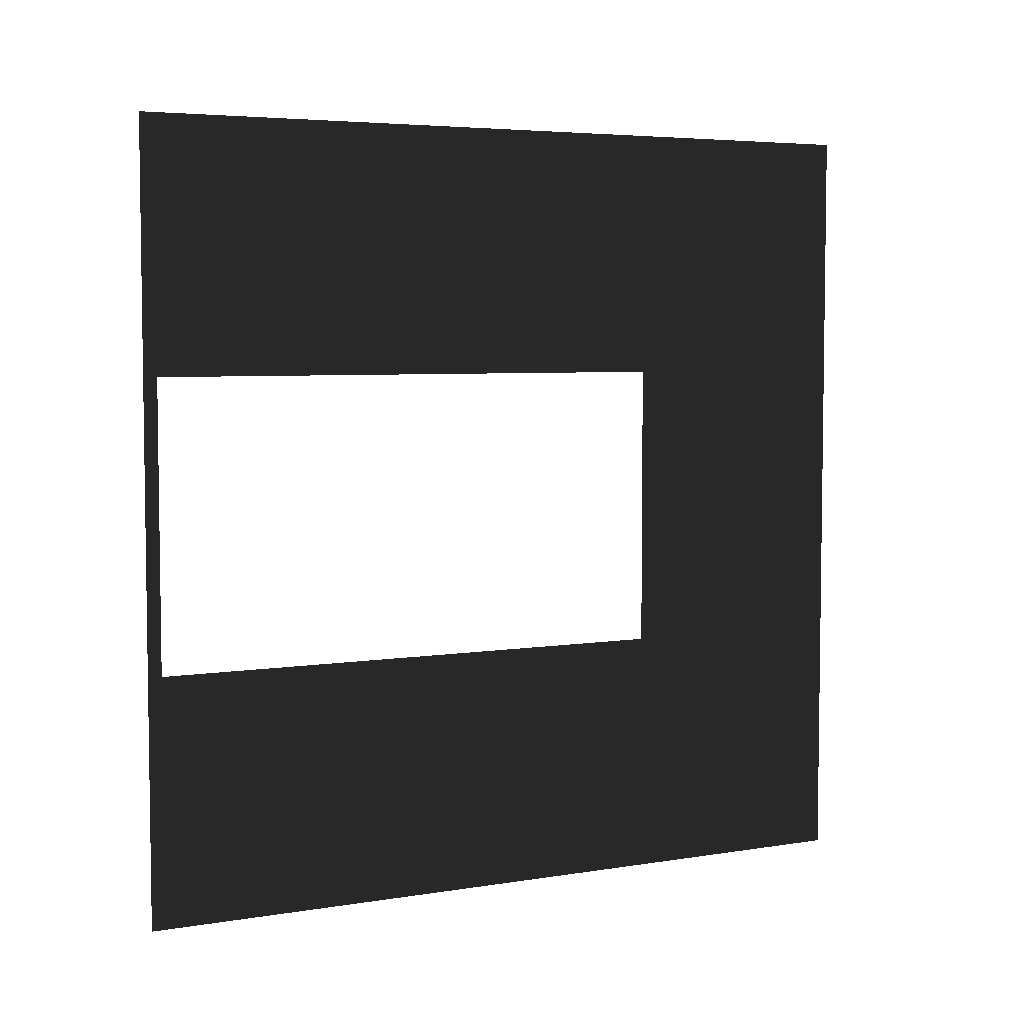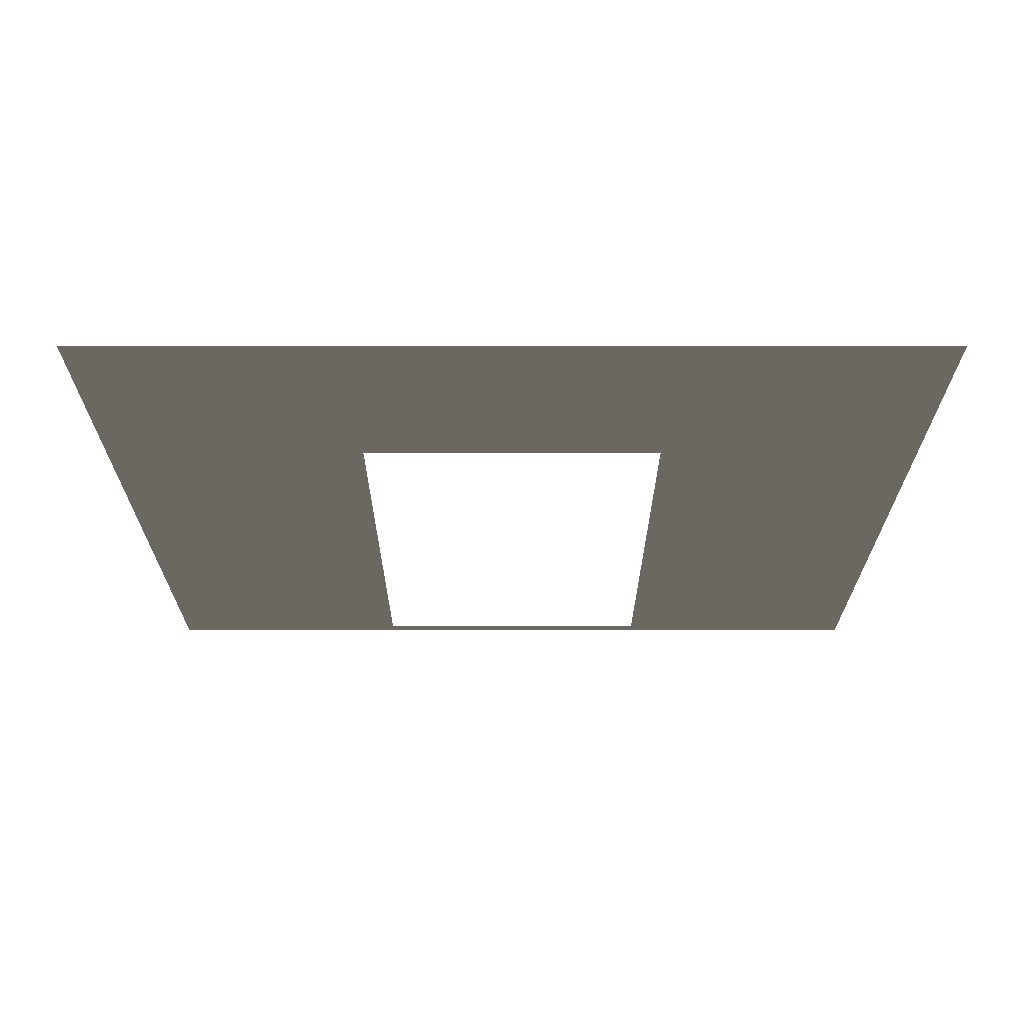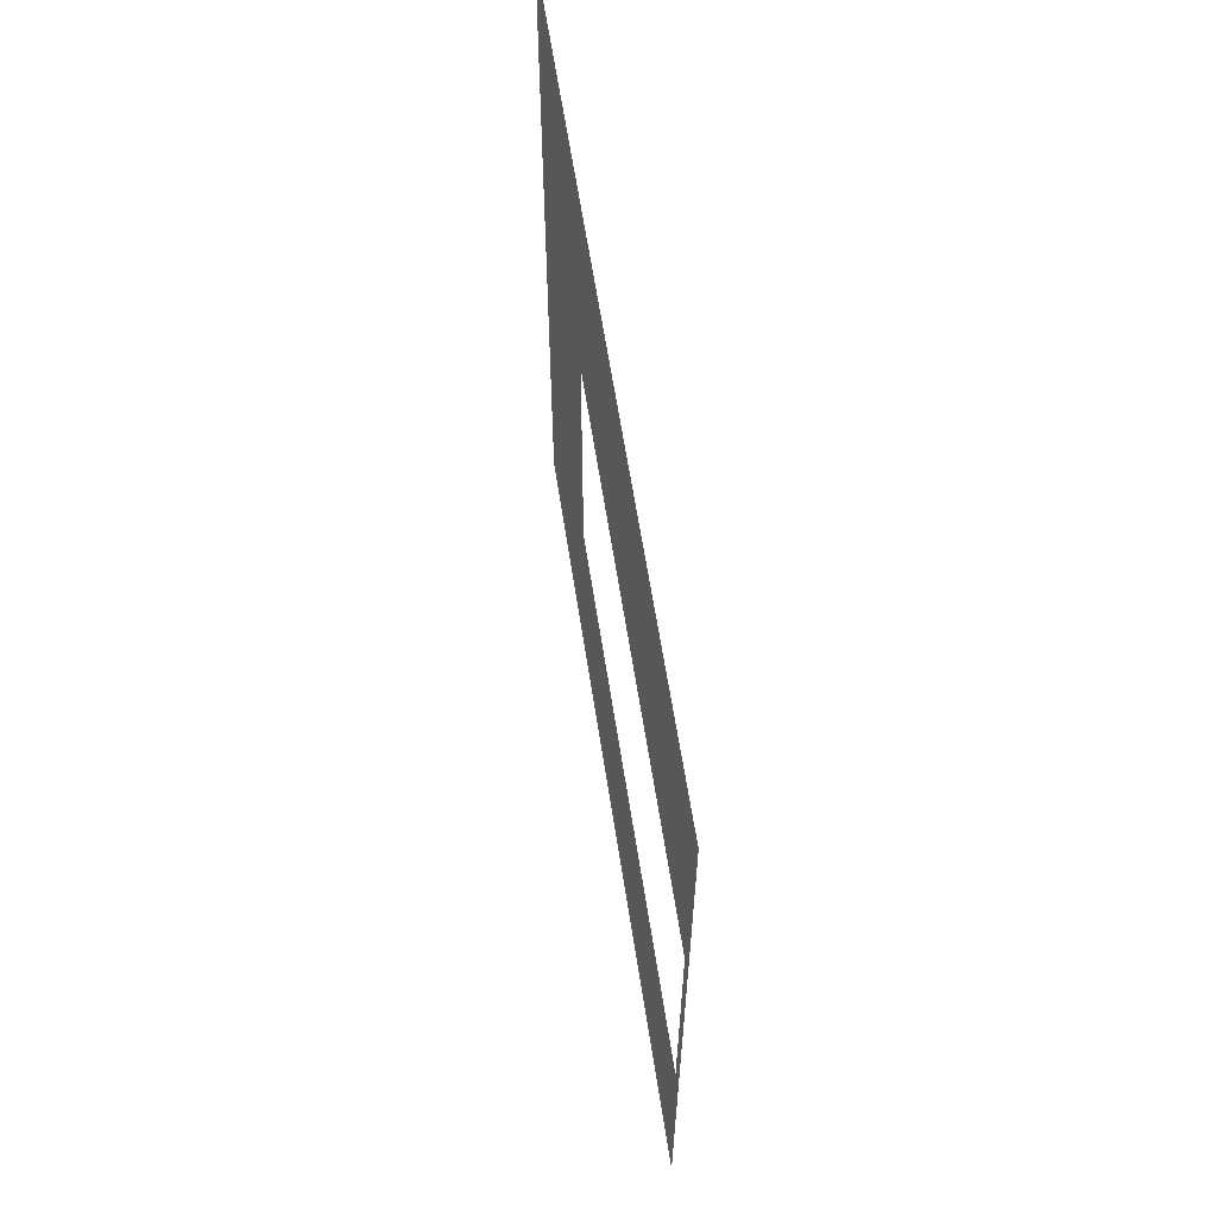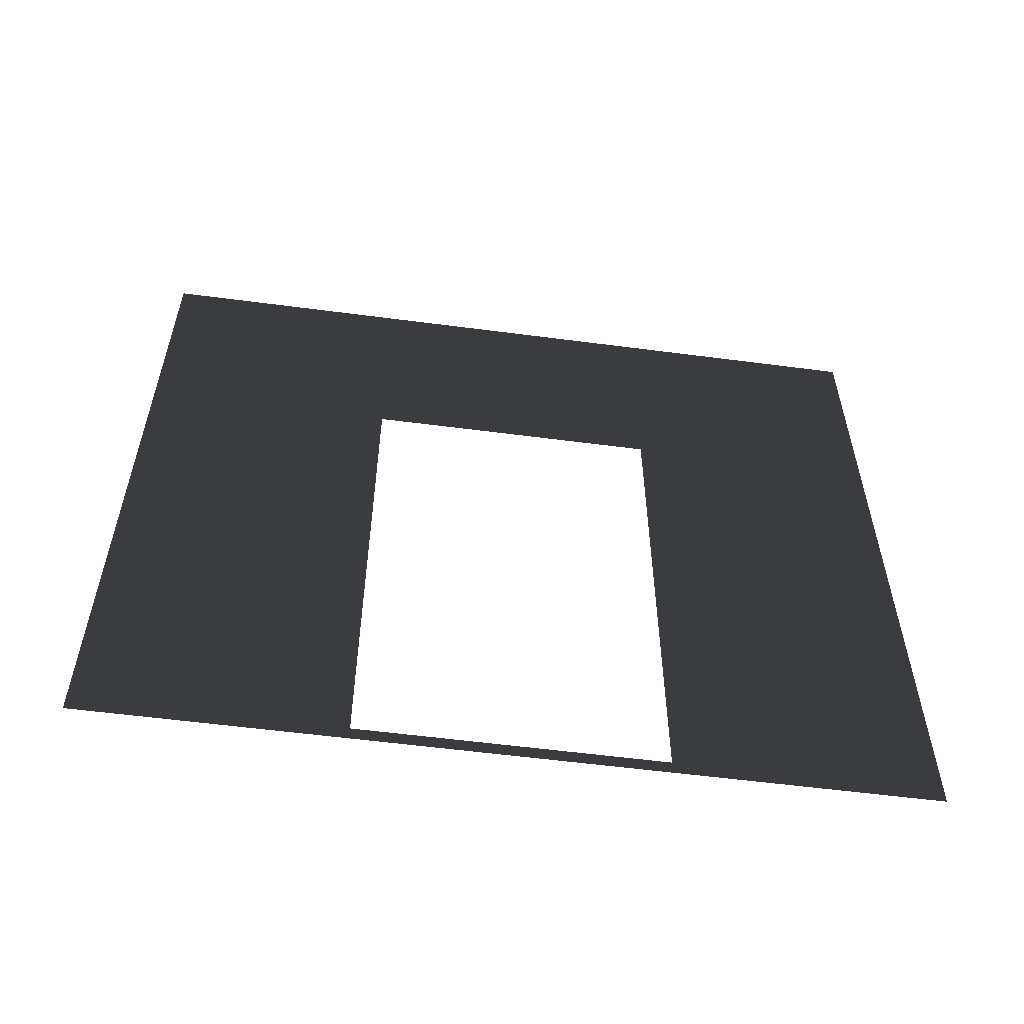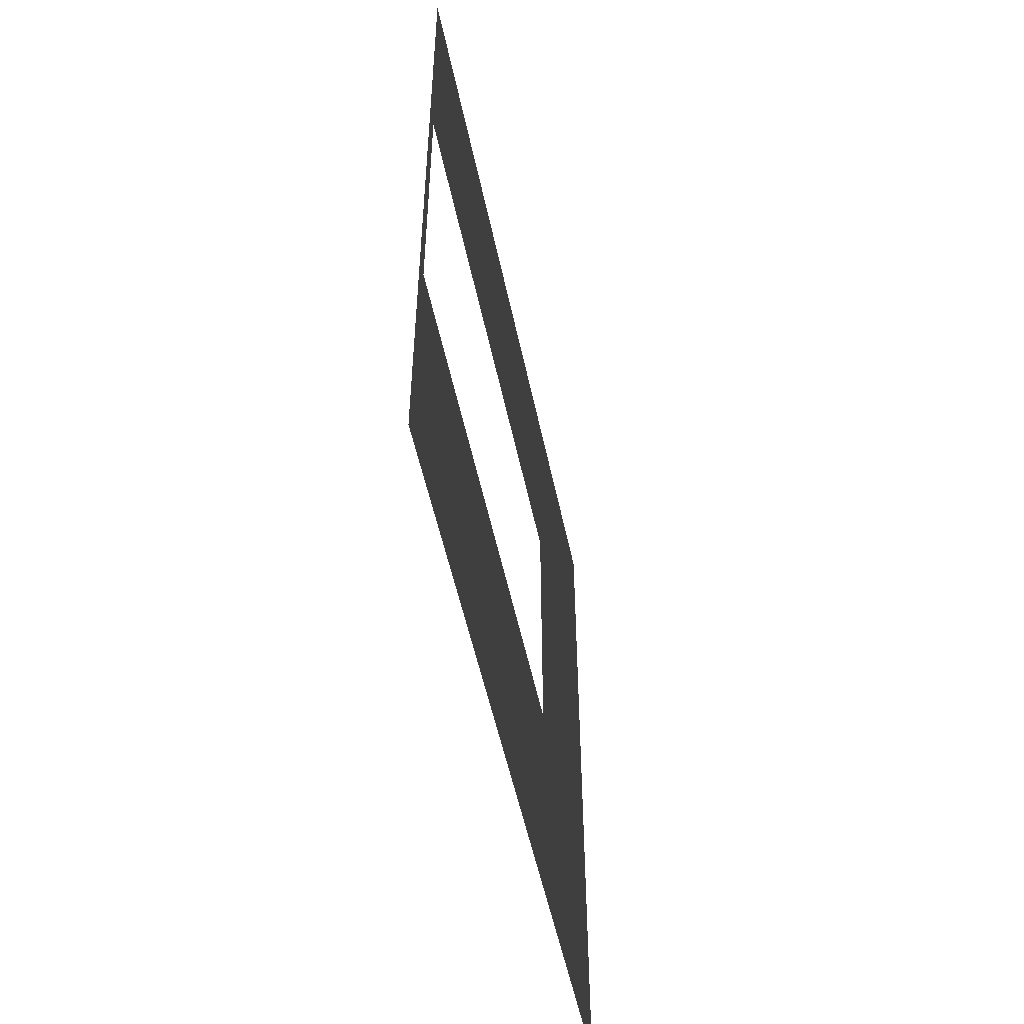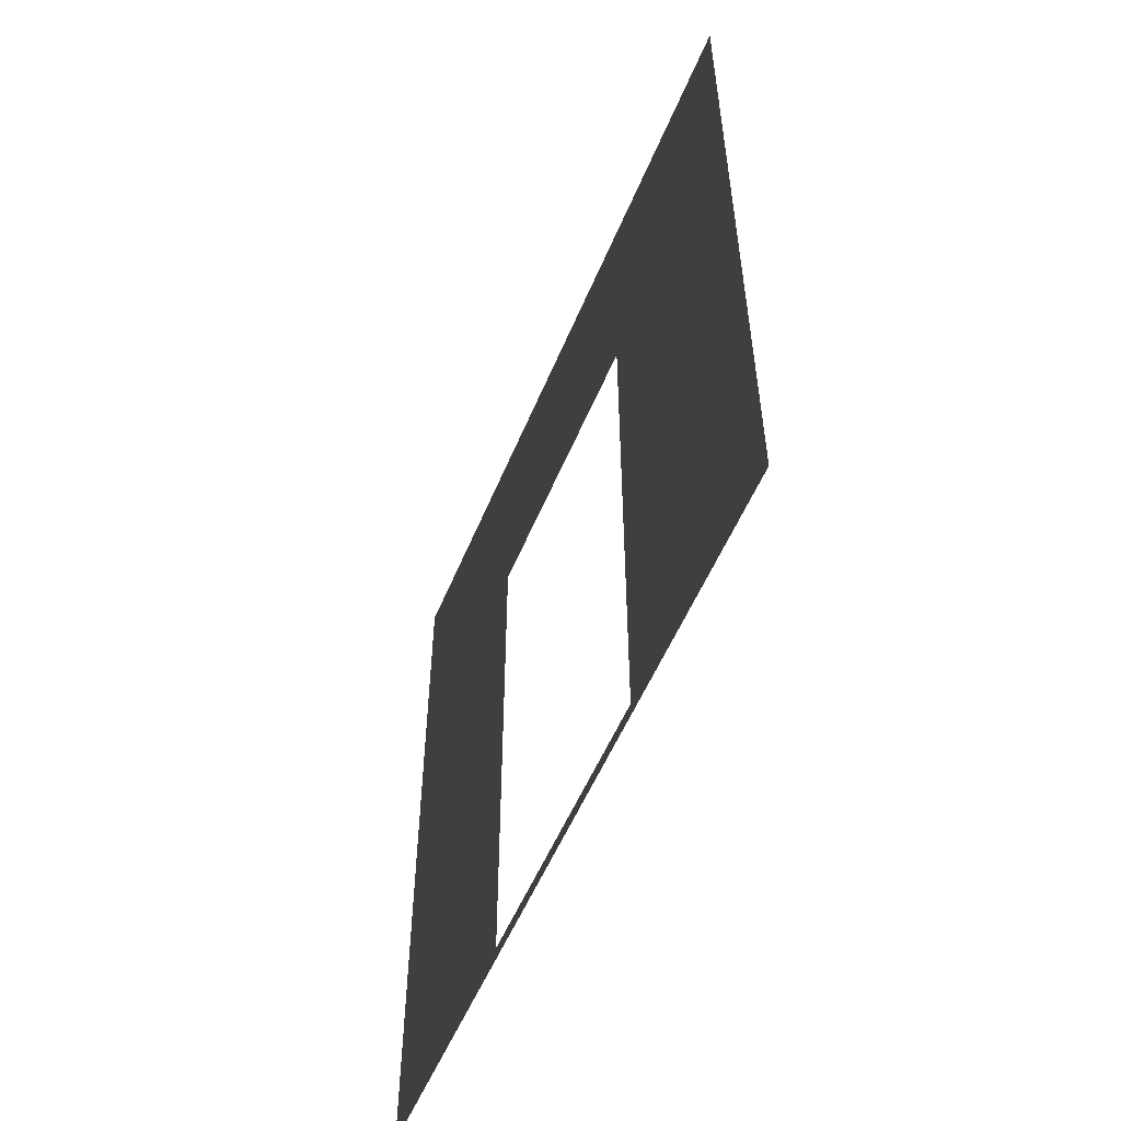
<metadata>
{"format":"obj","ext":"obj","renderer":"f3d","projection":"perspective","resolution":1024,"background":"white","views":[{"elev":5.1,"azim":62.8,"up":"+Z"},{"elev":68.6,"azim":-90.0,"up":"+Y"},{"elev":62.0,"azim":-8.7,"up":"+Z"},{"elev":-56.9,"azim":-97.8,"up":"+Y"},{"elev":-52.7,"azim":11.8,"up":"+Z"},{"elev":-54.5,"azim":157.7,"up":"+Y"}]}
</metadata>
<code>
v 6.875e-06 -2.888e-07 4.364e-07
v 6.687e-06 0.0525 2.05
v 7.955e-06 0.0525 0.95
v 7.788e-06 -5.834e-07 3
v 6.875e-06 3 3.053e-07
v 7.955e-06 2.1 0.95
v 7.788e-06 3 3
v 6.687e-06 2.1 2.05
g wall01_door1m_4_9772_1362
f 1 3 2
f 2 4 1
f 3 1 5
f 5 6 3
f 6 5 7
f 7 4 2
f 7 8 6
f 2 8 7

</code>
